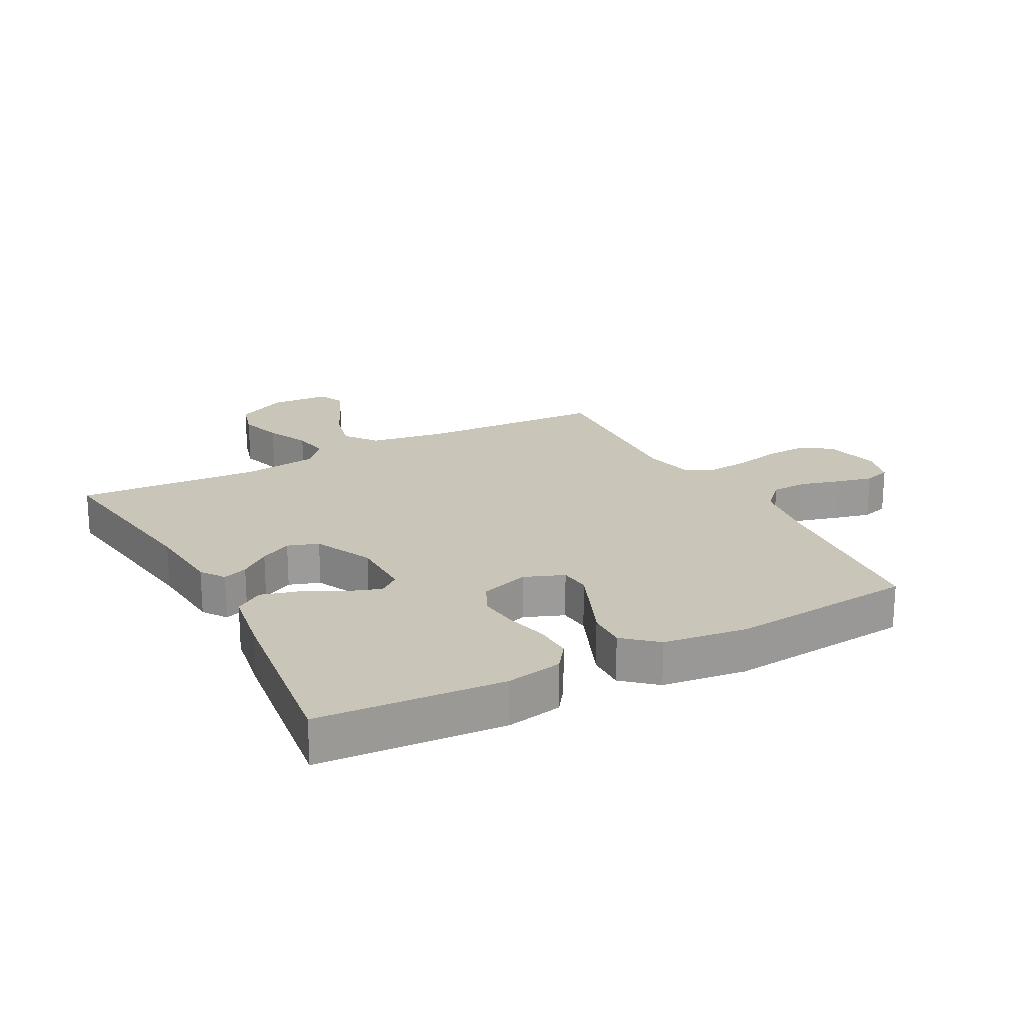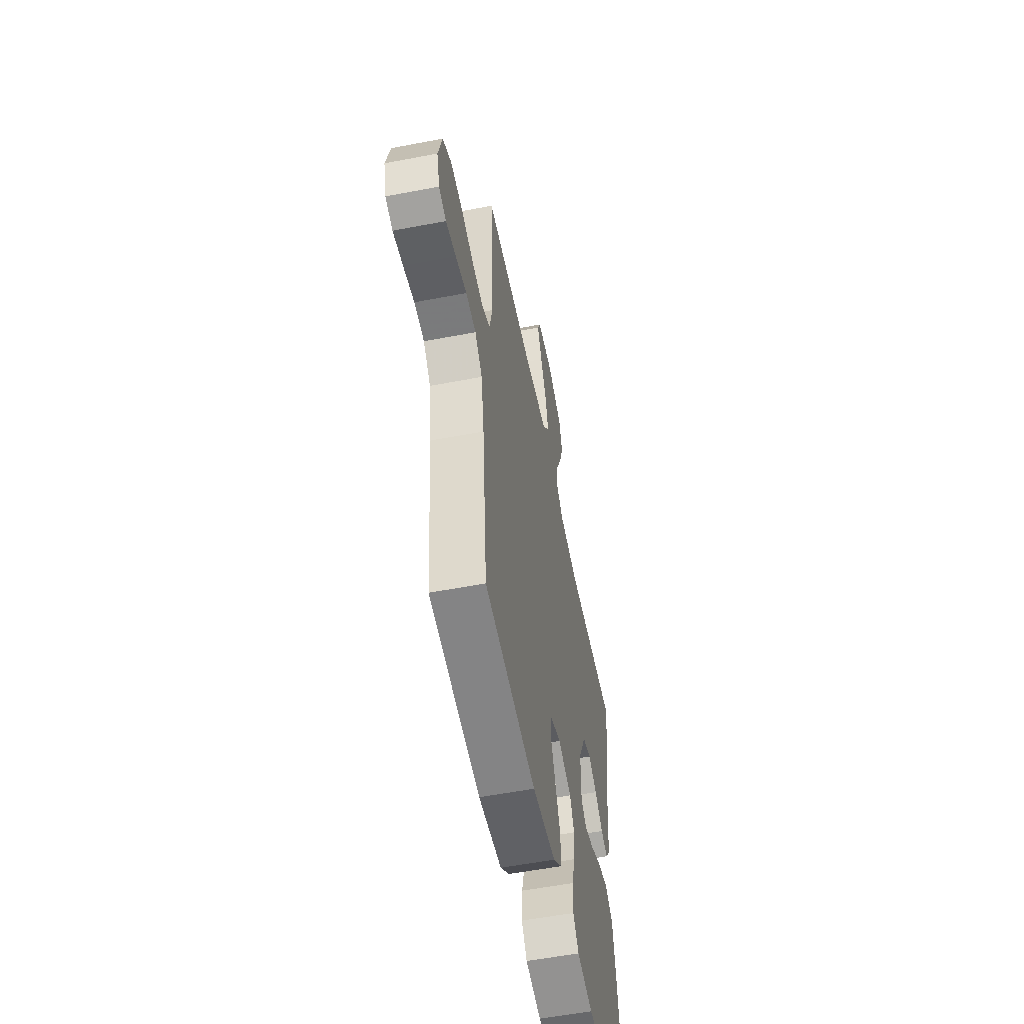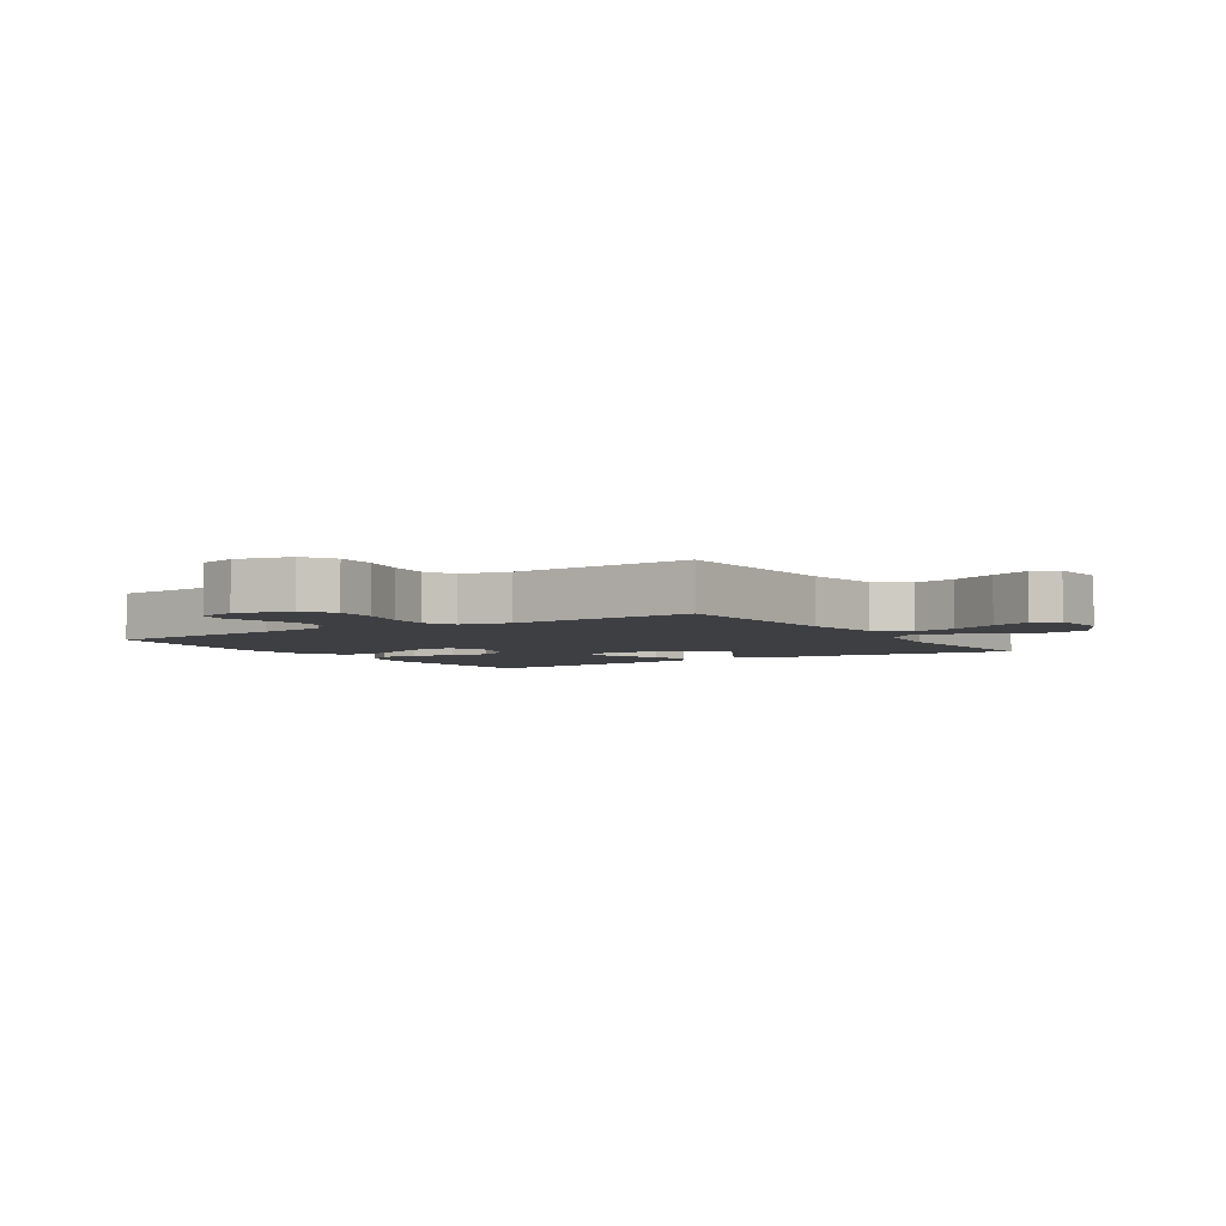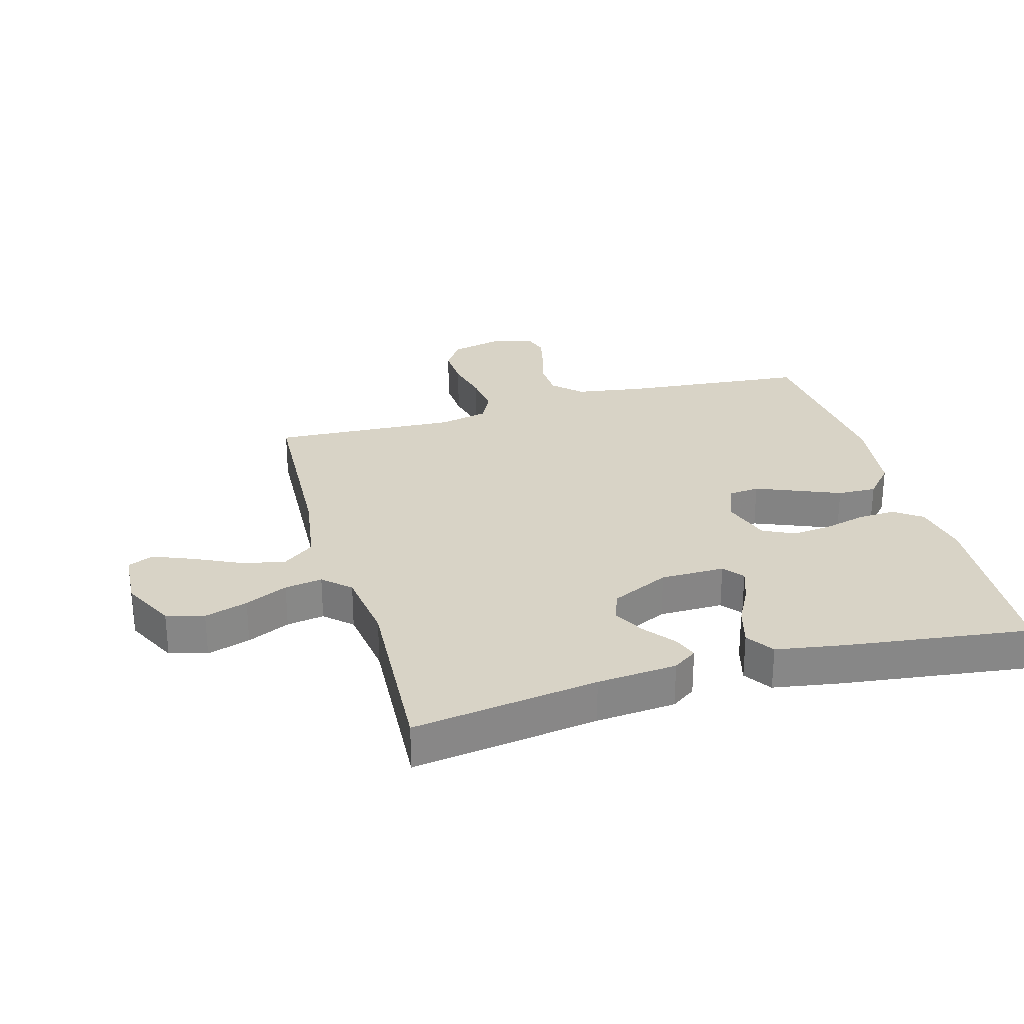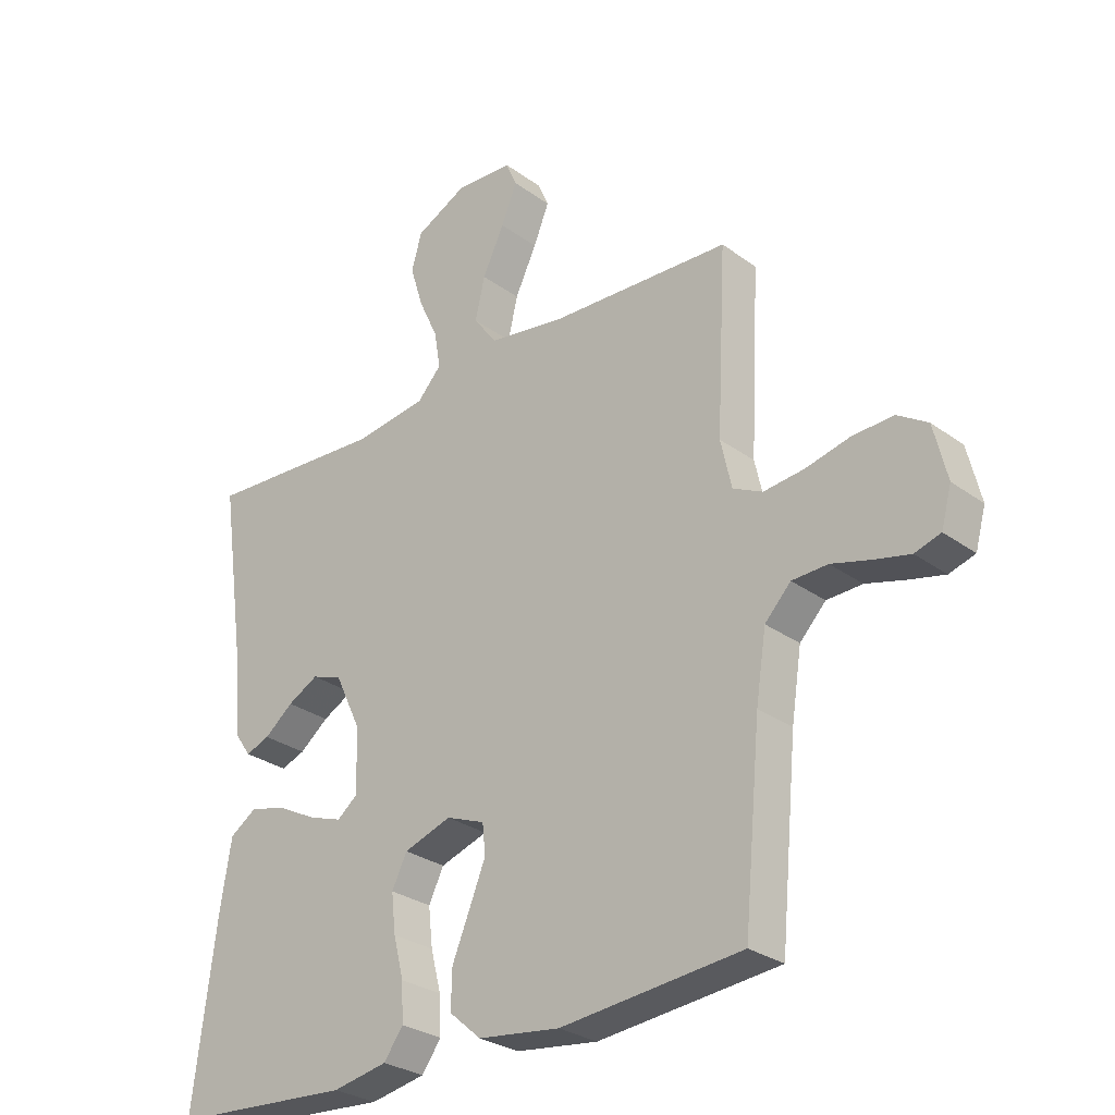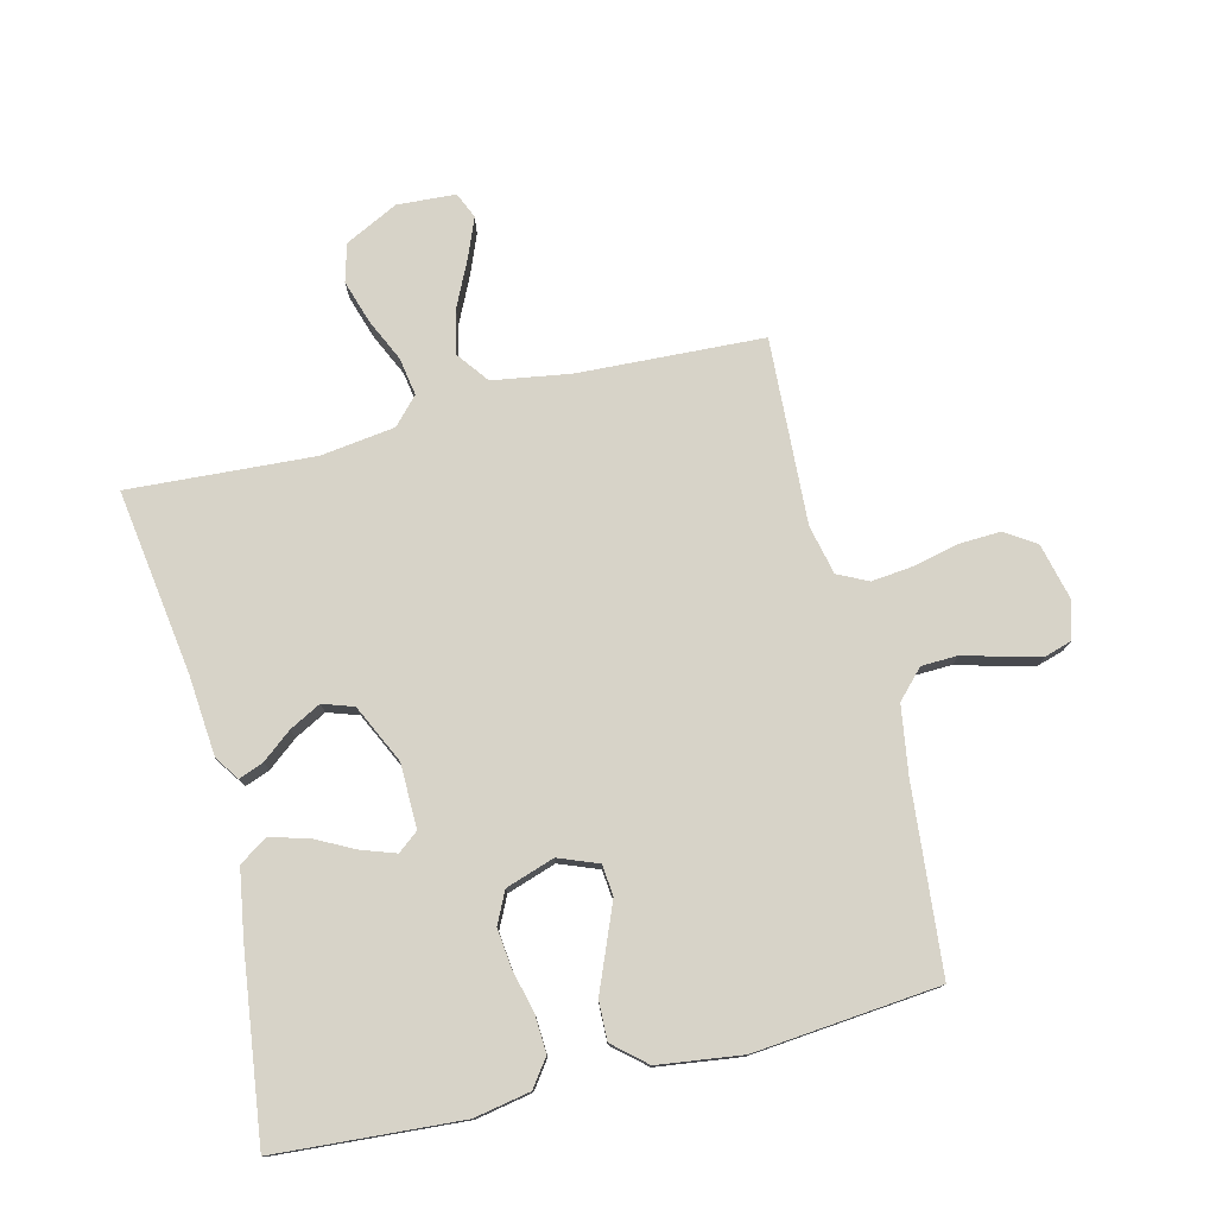
<metadata>
{"format":"obj","ext":"obj","renderer":"f3d","projection":"perspective","resolution":1024,"background":"white","views":[{"elev":20.7,"azim":152.0,"up":"+Y"},{"elev":-56.4,"azim":-78.7,"up":"+Z"},{"elev":-4.2,"azim":-57.2,"up":"+Y"},{"elev":28.0,"azim":74.2,"up":"+Y"},{"elev":-28.6,"azim":-137.3,"up":"+Z"},{"elev":77.2,"azim":166.1,"up":"+Y"}]}
</metadata>
<code>
v -0.5 0.07 -0.5
v -0.528 0.07 -0.2
v -0.545 0.07 -0.09
v -0.588 0.07 -0.045
v -0.647 0.07 -0.043
v -0.712 0.07 -0.061
v -0.771 0.07 -0.075
v -0.814 0.07 -0.062
v -0.831 0.07 0
v -0.809 0.07 0.091
v -0.759 0.07 0.123
v -0.691 0.07 0.12
v -0.618 0.07 0.103
v -0.551 0.07 0.096
v -0.502 0.07 0.12
v -0.484 0.07 0.2
v -0.5 0.07 0.5
v -0.2 0.07 0.515
v -0.074 0.07 0.535
v -0.035 0.07 0.587
v -0.051 0.07 0.657
v -0.087 0.07 0.732
v -0.113 0.07 0.796
v -0.095 0.07 0.838
v 0 0.07 0.844
v 0.086 0.07 0.801
v 0.103 0.07 0.74
v 0.081 0.07 0.67
v 0.049 0.07 0.601
v 0.039 0.07 0.54
v 0.079 0.07 0.497
v 0.2 0.07 0.481
v 0.5 0.07 0.5
v 0.457 0.07 0.2
v 0.446 0.07 0.071
v 0.419 0.07 0.032
v 0.379 0.07 0.047
v 0.331 0.07 0.085
v 0.28 0.07 0.112
v 0.23 0.07 0.095
v 0.185 0.07 0
v 0.184 0.07 -0.104
v 0.217 0.07 -0.13
v 0.272 0.07 -0.111
v 0.336 0.07 -0.078
v 0.398 0.07 -0.061
v 0.443 0.07 -0.091
v 0.461 0.07 -0.2
v 0.5 0.07 -0.5
v 0.2 0.07 -0.521
v 0.109 0.07 -0.504
v 0.077 0.07 -0.46
v 0.08 0.07 -0.398
v 0.097 0.07 -0.331
v 0.104 0.07 -0.267
v 0.079 0.07 -0.216
v 0 0.07 -0.19
v -0.064 0.07 -0.215
v -0.069 0.07 -0.265
v -0.042 0.07 -0.331
v -0.013 0.07 -0.401
v -0.011 0.07 -0.464
v -0.064 0.07 -0.51
v -0.2 0.07 -0.528
v -0.5 0 -0.5
v -0.528 0 -0.2
v -0.545 0 -0.09
v -0.588 0 -0.045
v -0.647 0 -0.043
v -0.712 0 -0.061
v -0.771 0 -0.075
v -0.814 0 -0.062
v -0.831 0 0
v -0.809 0 0.091
v -0.759 0 0.123
v -0.691 0 0.12
v -0.618 0 0.103
v -0.551 0 0.096
v -0.502 0 0.12
v -0.484 0 0.2
v -0.5 0 0.5
v -0.2 0 0.515
v -0.074 0 0.535
v -0.035 0 0.587
v -0.051 0 0.657
v -0.087 0 0.732
v -0.113 0 0.796
v -0.095 0 0.838
v 0 0 0.844
v 0.086 0 0.801
v 0.103 0 0.74
v 0.081 0 0.67
v 0.049 0 0.601
v 0.039 0 0.54
v 0.079 0 0.497
v 0.2 0 0.481
v 0.5 0 0.5
v 0.457 0 0.2
v 0.446 0 0.071
v 0.419 0 0.032
v 0.379 0 0.047
v 0.331 0 0.085
v 0.28 0 0.112
v 0.23 0 0.095
v 0.185 0 0
v 0.184 0 -0.104
v 0.217 0 -0.13
v 0.272 0 -0.111
v 0.336 0 -0.078
v 0.398 0 -0.061
v 0.443 0 -0.091
v 0.461 0 -0.2
v 0.5 0 -0.5
v 0.2 0 -0.521
v 0.109 0 -0.504
v 0.077 0 -0.46
v 0.08 0 -0.398
v 0.097 0 -0.331
v 0.104 0 -0.267
v 0.079 0 -0.216
v 0 0 -0.19
v -0.064 0 -0.215
v -0.069 0 -0.265
v -0.042 0 -0.331
v -0.013 0 -0.401
v -0.011 0 -0.464
v -0.064 0 -0.51
v -0.2 0 -0.528
f 64 1 2
f 63 64 2
f 62 63 2
f 61 62 2
f 60 61 2
f 59 60 2 3
f 58 59 3 4
f 57 58 4
f 52 53 54
f 51 52 54
f 50 51 54
f 49 50 54
f 48 49 54
f 47 48 54
f 46 47 54
f 45 46 54
f 44 45 54
f 43 44 54 55
f 42 43 55 56
f 36 37 38
f 35 36 38
f 34 35 38
f 34 38 39
f 33 34 39
f 32 33 39
f 31 32 39 40
f 27 28 29
f 26 27 29
f 25 26 29
f 24 25 29
f 23 24 29
f 22 23 29
f 21 22 29
f 20 21 29 30
f 31 40 41
f 30 31 41
f 20 30 41
f 19 20 41
f 11 12 13
f 10 11 13
f 9 10 13
f 8 9 13
f 7 8 13
f 6 7 13
f 5 6 13
f 4 5 13 14
f 57 4 14 15
f 57 15 16
f 56 57 16
f 42 56 16
f 41 42 16
f 19 41 16
f 18 19 16
f 16 17 18
f 66 65 128
f 66 128 127
f 66 127 126
f 66 126 125
f 66 125 124
f 67 66 124 123
f 68 67 123 122
f 68 122 121
f 118 117 116
f 118 116 115
f 118 115 114
f 118 114 113
f 118 113 112
f 118 112 111
f 118 111 110
f 118 110 109
f 118 109 108
f 119 118 108 107
f 120 119 107 106
f 102 101 100
f 102 100 99
f 102 99 98
f 103 102 98
f 103 98 97
f 103 97 96
f 104 103 96 95
f 93 92 91
f 93 91 90
f 93 90 89
f 93 89 88
f 93 88 87
f 93 87 86
f 93 86 85
f 94 93 85 84
f 105 104 95
f 105 95 94
f 105 94 84
f 105 84 83
f 77 76 75
f 77 75 74
f 77 74 73
f 77 73 72
f 77 72 71
f 77 71 70
f 77 70 69
f 78 77 69 68
f 79 78 68 121
f 80 79 121
f 80 121 120
f 80 120 106
f 80 106 105
f 80 105 83
f 80 83 82
f 82 81 80
f 1 65 66 2
f 2 66 67 3
f 3 67 68 4
f 4 68 69 5
f 5 69 70 6
f 6 70 71 7
f 7 71 72 8
f 8 72 73 9
f 9 73 74 10
f 10 74 75 11
f 11 75 76 12
f 12 76 77 13
f 13 77 78 14
f 14 78 79 15
f 15 79 80 16
f 16 80 81 17
f 17 81 82 18
f 18 82 83 19
f 19 83 84 20
f 20 84 85 21
f 21 85 86 22
f 22 86 87 23
f 23 87 88 24
f 24 88 89 25
f 25 89 90 26
f 26 90 91 27
f 27 91 92 28
f 28 92 93 29
f 29 93 94 30
f 30 94 95 31
f 31 95 96 32
f 32 96 97 33
f 33 97 98 34
f 34 98 99 35
f 35 99 100 36
f 36 100 101 37
f 37 101 102 38
f 38 102 103 39
f 39 103 104 40
f 40 104 105 41
f 41 105 106 42
f 42 106 107 43
f 43 107 108 44
f 44 108 109 45
f 45 109 110 46
f 46 110 111 47
f 47 111 112 48
f 48 112 113 49
f 49 113 114 50
f 50 114 115 51
f 51 115 116 52
f 52 116 117 53
f 53 117 118 54
f 54 118 119 55
f 55 119 120 56
f 56 120 121 57
f 57 121 122 58
f 58 122 123 59
f 59 123 124 60
f 60 124 125 61
f 61 125 126 62
f 62 126 127 63
f 63 127 128 64
f 64 128 65 1

</code>
